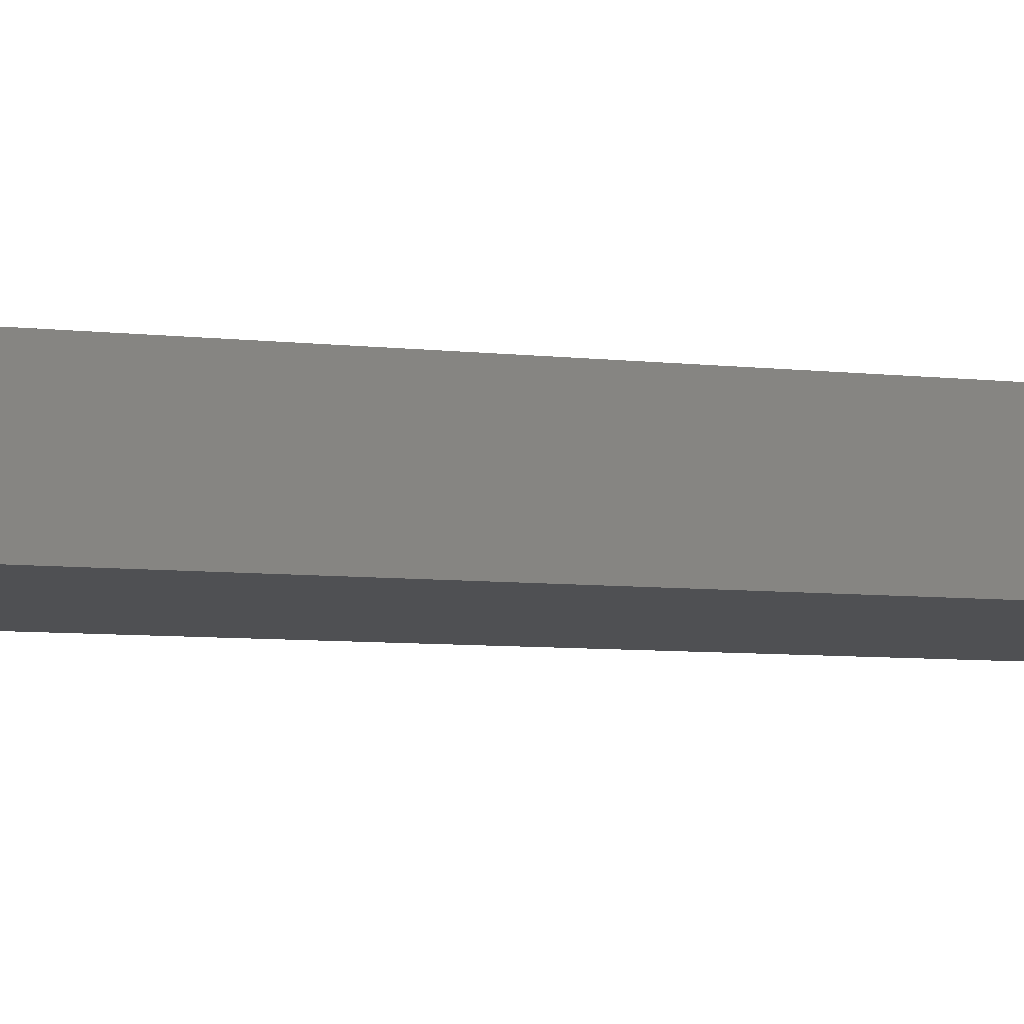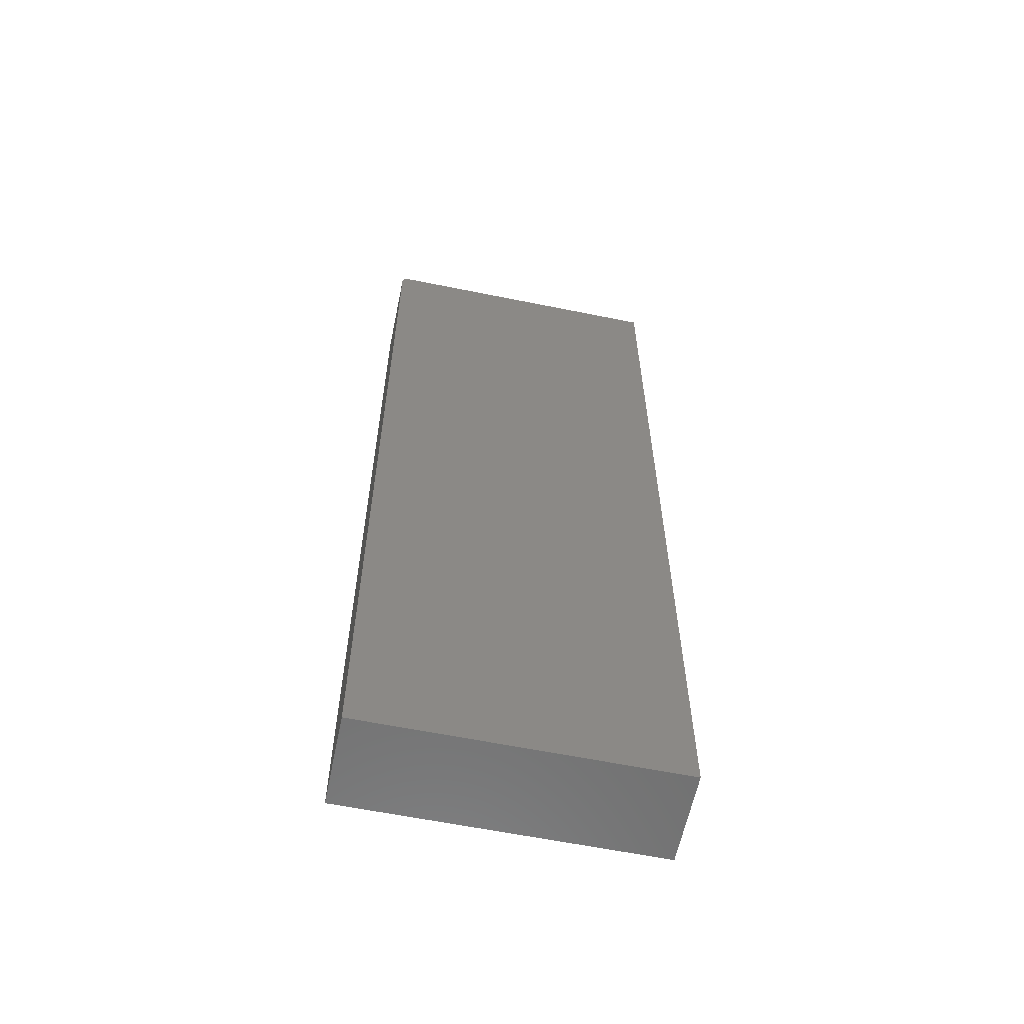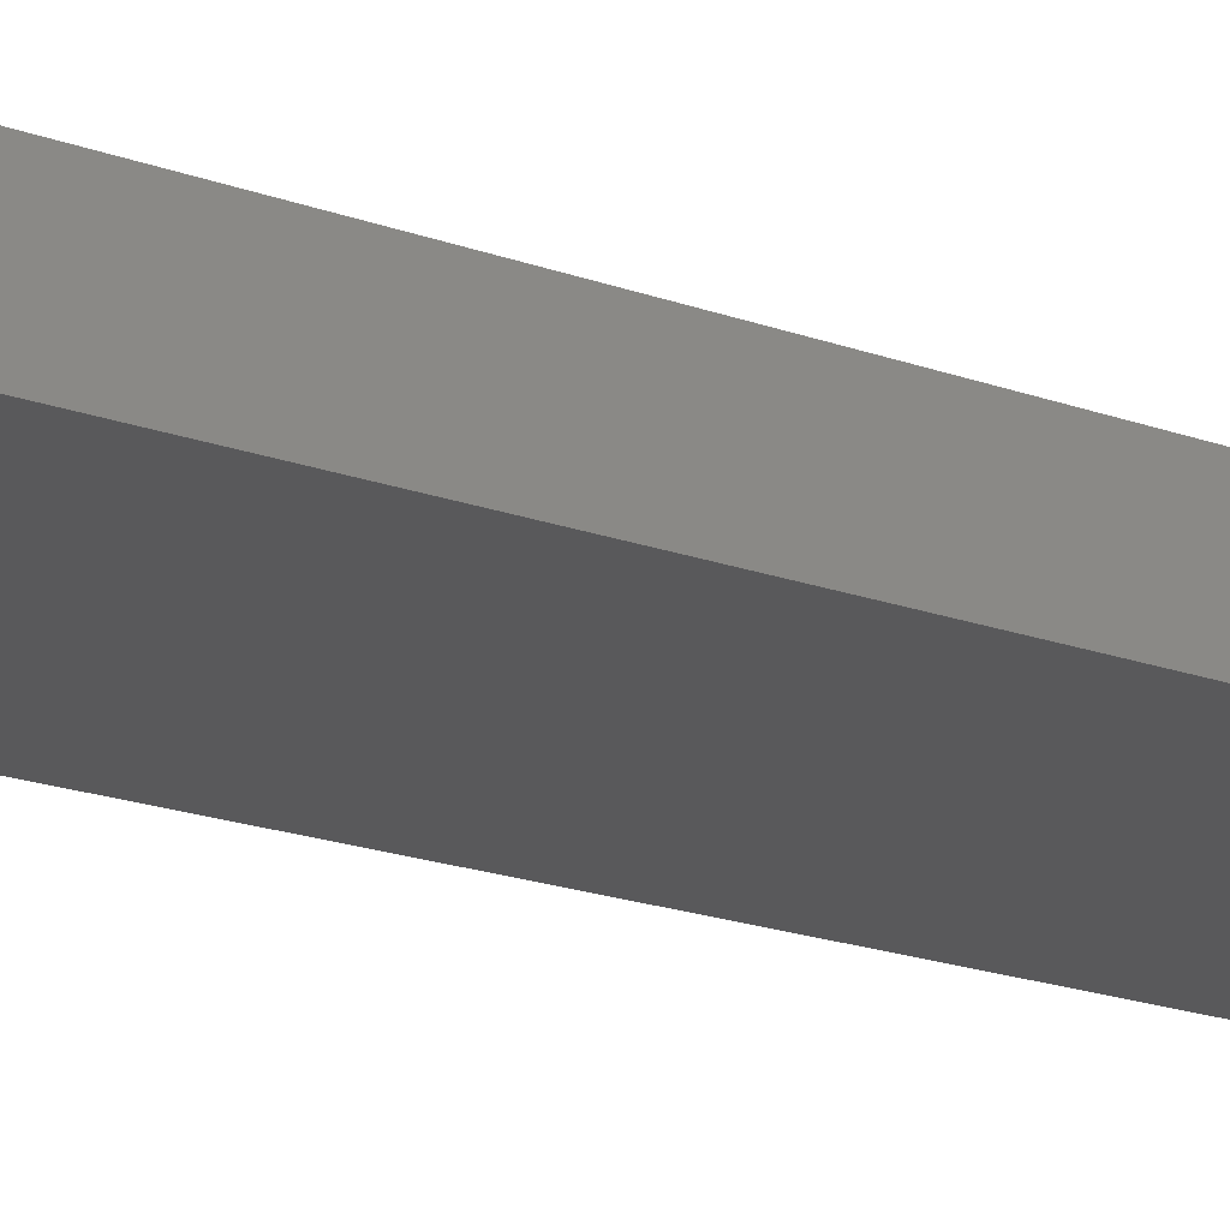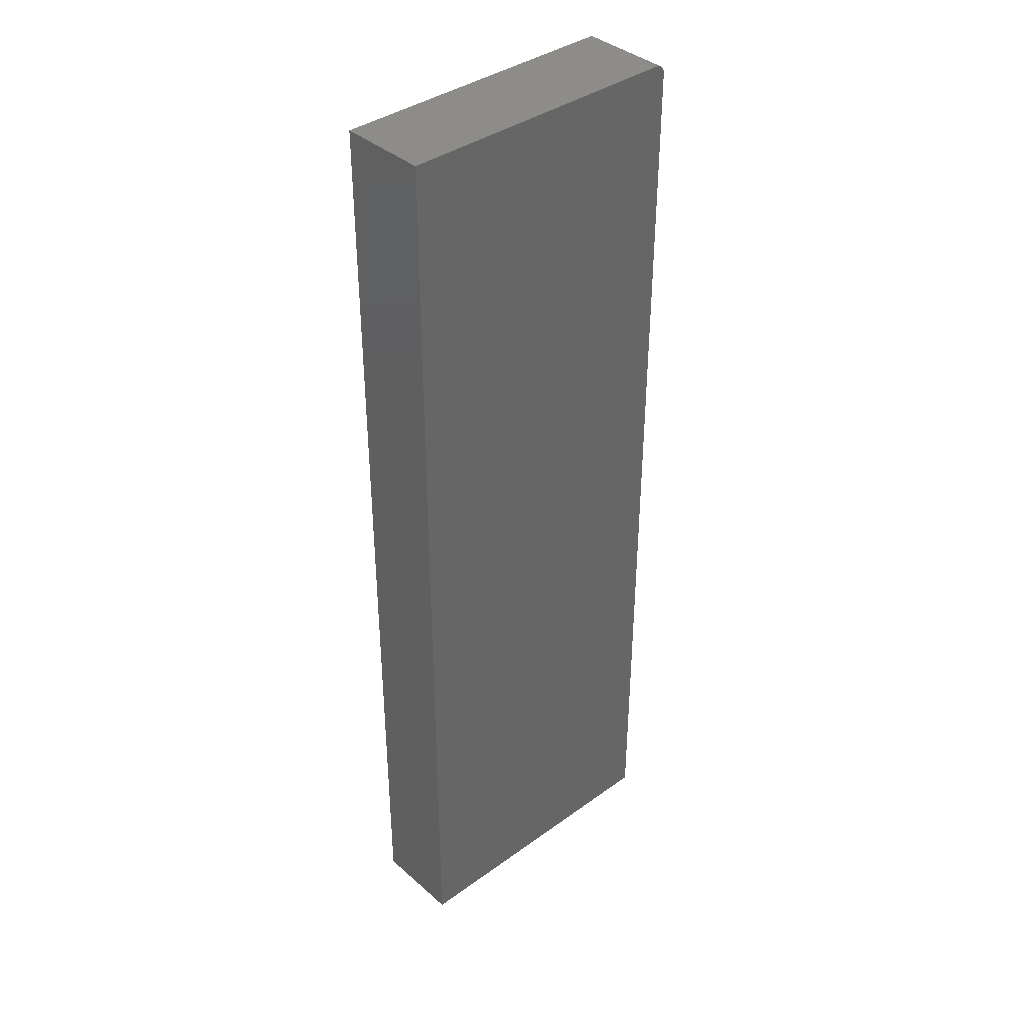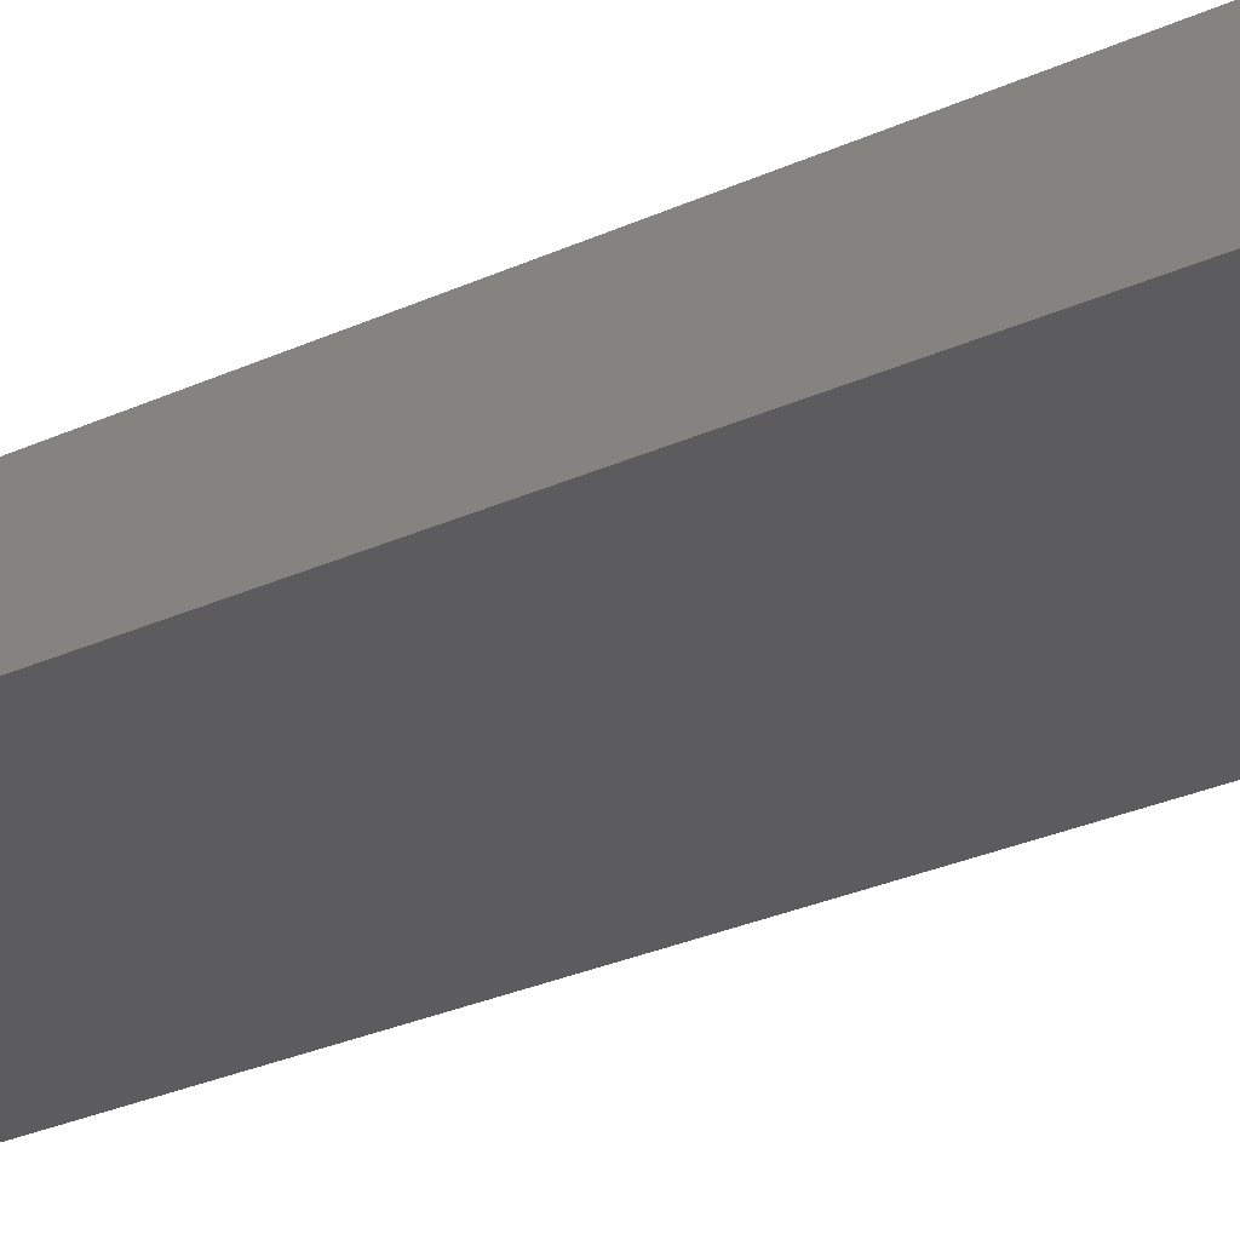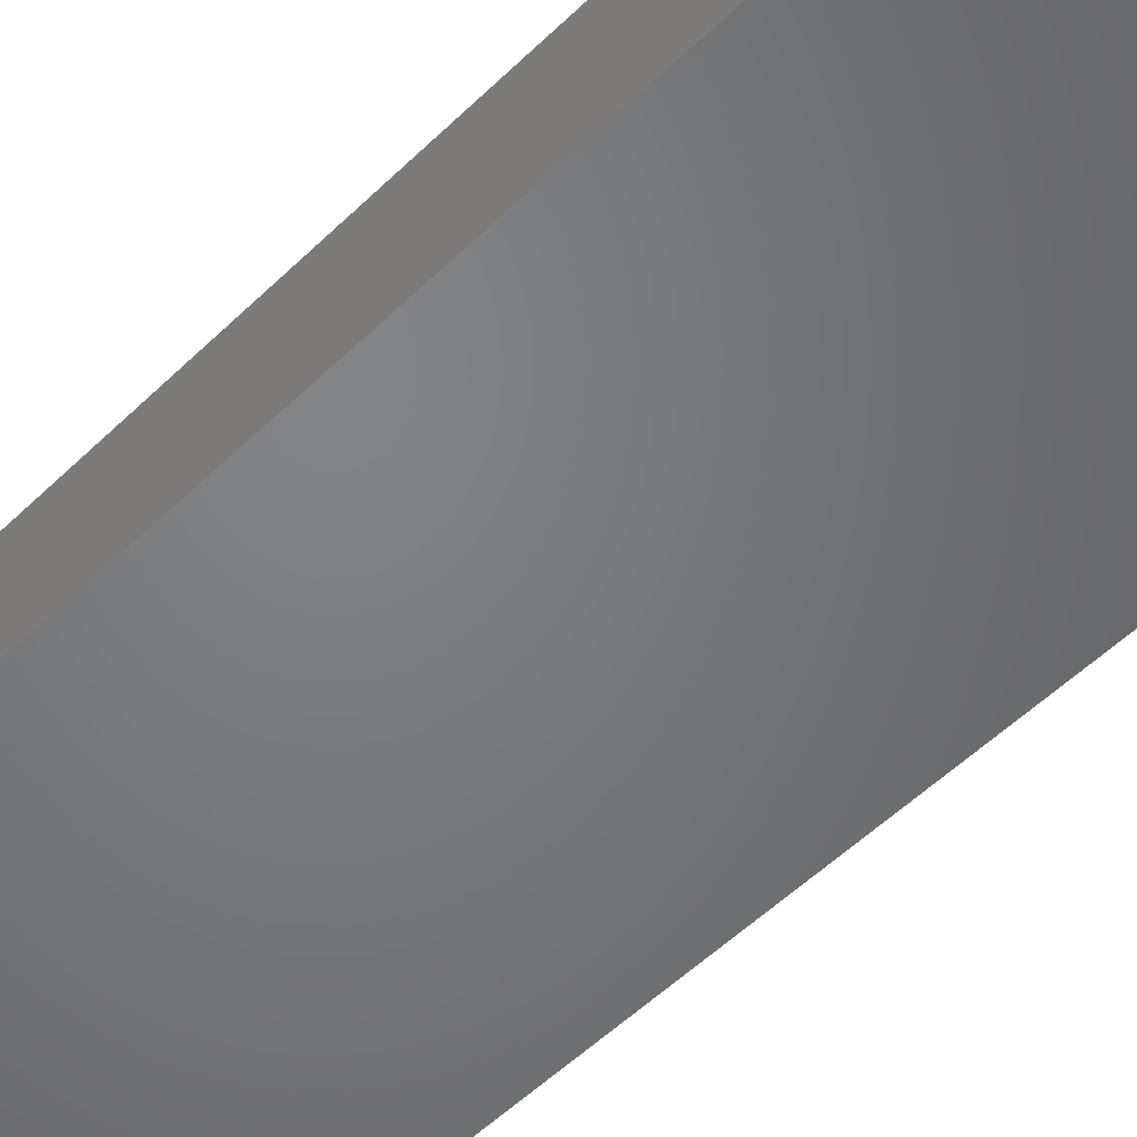
<metadata>
{"format":"stl","ext":"stl","renderer":"f3d","projection":"perspective","resolution":1024,"background":"white","views":[{"elev":-6.1,"azim":68.9,"up":"+Y"},{"elev":-60.9,"azim":168.3,"up":"+Z"},{"elev":-22.0,"azim":-121.3,"up":"+Y"},{"elev":38.3,"azim":-42.3,"up":"+Z"},{"elev":-29.5,"azim":-56.3,"up":"+Y"},{"elev":-51.1,"azim":-43.1,"up":"+Y"}]}
</metadata>
<code>
# stl→obj: 24 verts, 44 faces
v -0.2397 -0.07031 0.7422
v -0.4766 -0.07031 0
v -0.2397 -0.07031 -1.45e-17
v -0.2399 -0.07031 0.7437
v -0.2403 -0.07031 0.7452
v -0.241 -0.07031 0.7465
v -0.242 -0.07031 0.7477
v -0.2432 -0.07031 0.7487
v -0.2445 -0.07031 0.7494
v -0.246 -0.07031 0.7498
v -0.2475 -0.07031 0.75
v -0.4766 -0.07031 0.75
v -0.2397 1.315e-17 -1.45e-17
v -0.4766 0 0
v -0.2397 1.315e-17 0.7422
v -0.2399 1.314e-17 0.7437
v -0.2475 1.271e-17 0.75
v -0.246 1.28e-17 0.7498
v -0.2445 1.288e-17 0.7494
v -0.2432 1.295e-17 0.7487
v -0.242 1.302e-17 0.7477
v -0.241 1.307e-17 0.7465
v -0.2403 1.311e-17 0.7452
v -0.4766 2.549e-33 0.75
f 1 2 3
f 4 5 6
f 4 6 7
f 4 7 8
f 4 8 9
f 4 9 10
f 4 10 11
f 12 2 1
f 12 1 4
f 12 4 11
f 13 14 15
f 16 17 18
f 16 18 19
f 16 19 20
f 16 20 21
f 16 21 22
f 16 22 23
f 24 17 16
f 24 16 15
f 24 15 14
f 11 17 12
f 12 17 24
f 3 13 1
f 1 13 15
f 17 11 18
f 18 11 10
f 18 10 19
f 19 10 9
f 19 9 20
f 20 9 8
f 20 8 21
f 21 8 7
f 21 7 22
f 22 7 6
f 22 6 23
f 23 6 5
f 23 5 16
f 16 5 4
f 16 4 15
f 15 4 1
f 12 24 2
f 2 24 14
f 2 14 3
f 3 14 13

</code>
